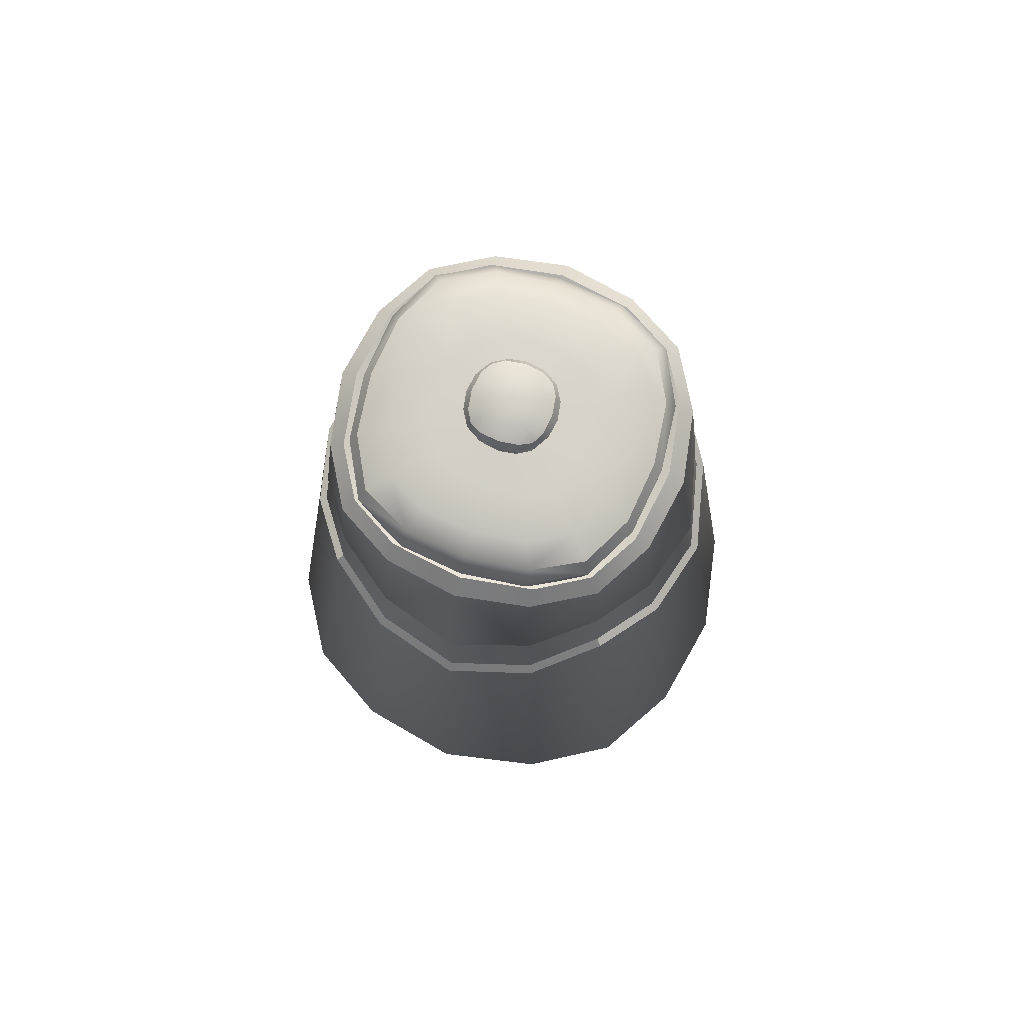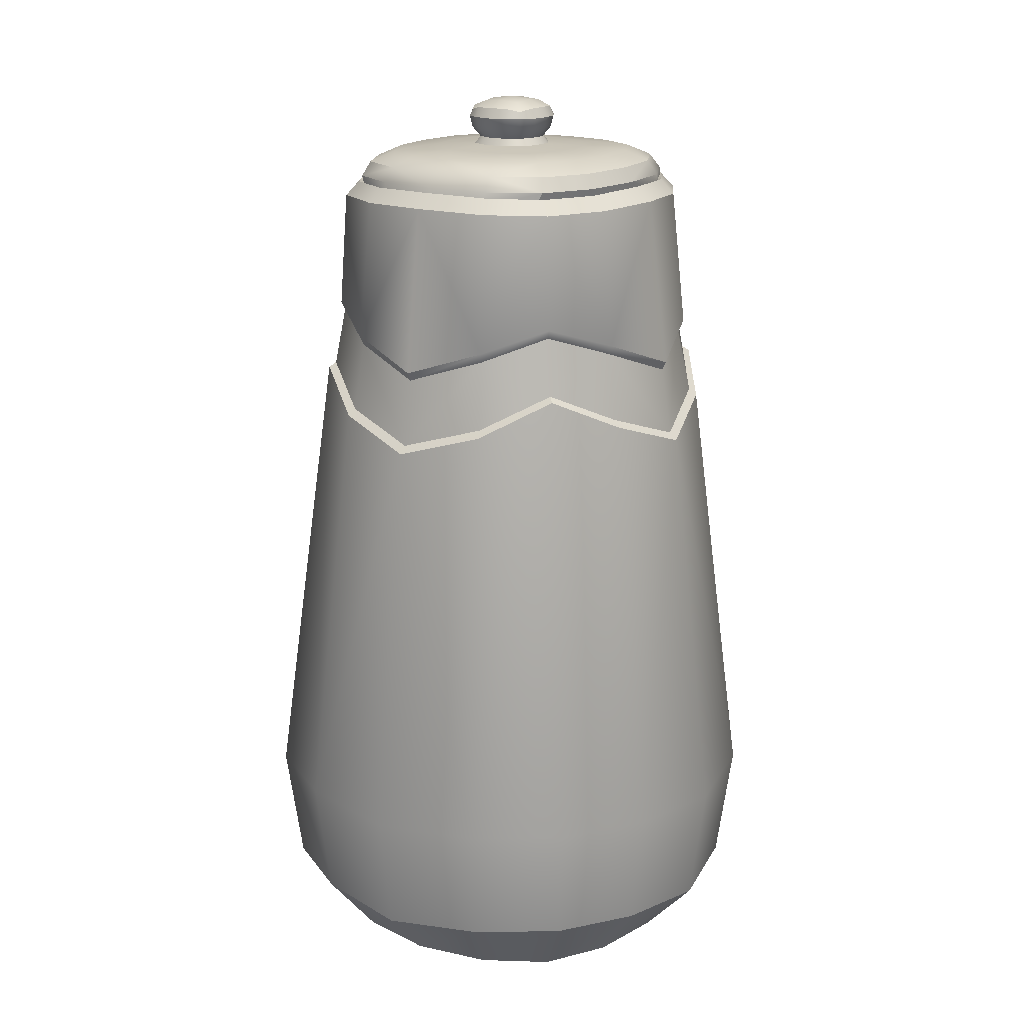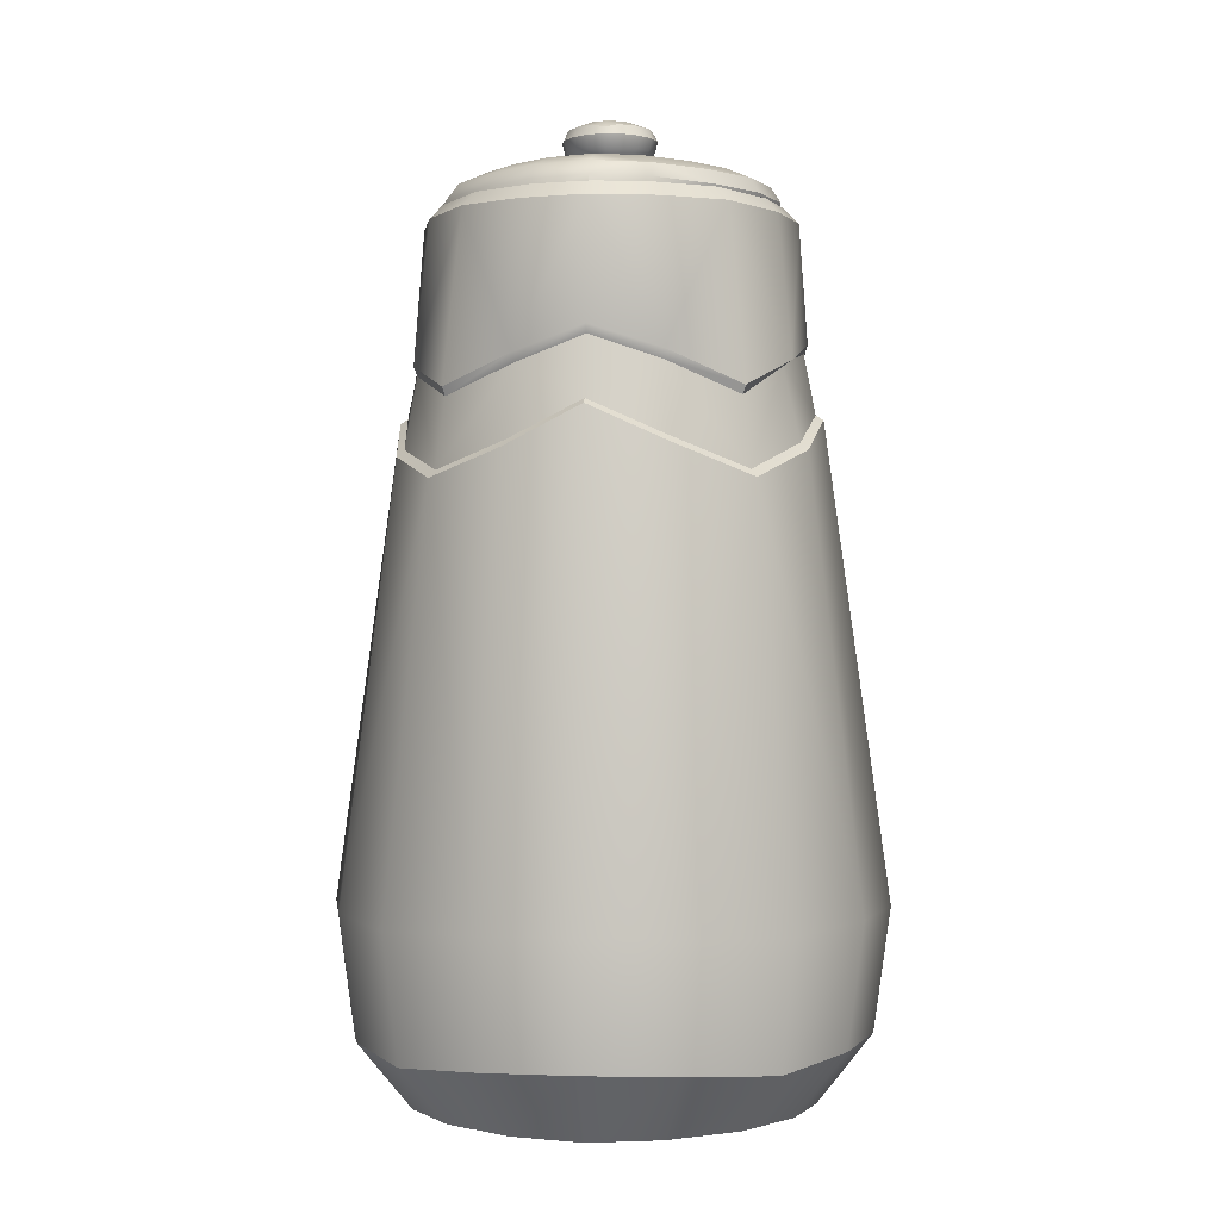
<metadata>
{"format":"obj","ext":"obj","renderer":"f3d","projection":"perspective","resolution":1024,"background":"white","views":[{"elev":77.3,"azim":18.4,"up":"+Y"},{"elev":17.6,"azim":33.5,"up":"+Y"},{"elev":-0.4,"azim":-128.5,"up":"+Y"}]}
</metadata>
<code>
o Pot3_Cube.104
v -0.1551 0.6227 -0.06841
v 0.06865 0.6206 -0.1557
v 0.1551 0.6227 0.06841
v -0.06865 0.6206 0.1557
v 0.2131 0.1653 0.09396
v 0.09396 0.1653 -0.2131
v -0.2131 0.1653 -0.09396
v -0.09396 0.1653 0.2131
v -0 0.04573 -0.103
v -0.1678 0.1234 -0.08719
v -0.2131 0.1653 0.09396
v 0.2131 0.1653 -0.09396
v 0.1551 0.6227 -0.06841
v -0.1551 0.6227 0.06841
v -0.08719 0.1234 -0.1678
v -0.09468 0.07591 -0.09468
v 0.09396 0.1653 0.2131
v -0.09396 0.1653 -0.2131
v 0.06865 0.6206 0.1557
v -0.06865 0.6206 -0.1557
v -0.1996 0.05754 0.088
v -0.1193 0.6419 0.1193
v -0.1434 0.7455 -0.06324
v -0.088 0.05754 -0.1996
v 0.06324 0.7455 -0.1434
v 0.1996 0.05754 -0.088
v 0.1434 0.7455 0.06324
v 0.088 0.05754 0.1996
v -0.06324 0.7455 0.1434
v -0.1686 0.1675 -0.1686
v 0.1686 0.1675 -0.1686
v 0.1686 0.1675 0.1686
v -0.1686 0.1675 0.1686
v -0.1193 0.6419 -0.1193
v 0.1193 0.6419 -0.1193
v 0.1193 0.6419 0.1193
v -0.0745 0.5451 0.1689
v 0.1683 0.5482 0.07422
v 0.0745 0.5451 -0.1689
v -0.1683 0.5482 -0.07422
v -0.1996 0.05754 -0.088
v -0.1434 0.7455 0.06324
v 0.1996 0.05754 0.088
v 0.1434 0.7455 -0.06324
v 0.1683 0.5482 -0.07422
v -0.1683 0.5482 0.07422
v -0 0.04573 0.103
v -0.2317 0.1605 0
v 0.2317 0.1605 0
v 0.1745 0.5965 -0
v -0.1745 0.5965 -0
v 0.088 0.05754 -0.1996
v -0.06324 0.7455 -0.1434
v -0.088 0.05754 0.1996
v 0.06324 0.7455 0.1434
v 0.0745 0.5451 0.1689
v -0.0745 0.5451 -0.1689
v -0.08719 0.1234 0.1678
v -0.1678 0.1234 0.08719
v -0.103 0.04574 0
v -0 0.1605 0.2317
v -0 0.1605 -0.2317
v 0 0.5976 0.1742
v 0 0.5976 -0.1742
v -0.1582 0.06063 0.1582
v -0.1141 0.7449 0.1141
v -0.1582 0.06063 -0.1582
v -0.1141 0.7449 -0.1141
v 0.1582 0.06063 0.1582
v 0.1141 0.7449 0.1141
v 0.1582 0.06063 -0.1582
v 0.1141 0.7449 -0.1141
v -0.1288 0.578 0.1288
v -0.1288 0.578 -0.1288
v 0.1288 0.578 -0.1288
v 0.1288 0.578 0.1288
v -0.2164 0.05073 0
v -0.1545 0.747 0
v 0.2164 0.05073 0
v 0.1545 0.747 0
v 0.1879 0.522 -0
v -0.1879 0.522 -0
v -0 0.05073 -0.2164
v 0 0.747 -0.1545
v -0 0.05073 0.2164
v 0 0.747 0.1545
v 0 0.5231 0.1876
v 0 0.5231 -0.1876
v -0.09468 0.07591 0.09468
v -0.1177 0.7526 0.06113
v -0.06114 0.7526 0.1177
v -0.06114 0.7526 -0.1177
v -0.1177 0.7526 -0.06113
v 0.06114 0.7526 -0.1177
v 0.1177 0.7526 -0.06113
v 0.06114 0.7526 0.1177
v 0.1177 0.7526 0.06113
v -0.1264 0.754 0
v -0.09637 0.7522 -0.09637
v -0 0.754 -0.1264
v 0.09637 0.7522 -0.09637
v 0.1264 0.754 0
v 0.09637 0.7522 0.09637
v -0 0.754 0.1264
v -0.09637 0.7522 0.09637
v 0.09468 0.07591 -0.09468
v 0.08719 0.1234 -0.1678
v 0.103 0.04574 0
v 0.1678 0.1234 -0.08719
v 0.09468 0.07591 0.09468
v 0.08719 0.1234 0.1678
v 0.1678 0.1234 0.08719
v -0.1819 0.1004 0
v -0.1372 0.1181 -0.1372
v -0 0.1004 -0.1819
v 0.1372 0.1181 -0.1372
v 0.1819 0.1004 0
v 0.1372 0.1181 0.1372
v -0 0.1004 0.1819
v -0.1372 0.1181 0.1372
v -0 0.001668 0
v -0.1563 -0.000378 0.06892
v -0.06892 -0.000378 -0.1563
v 0.1563 -0.000378 -0.06892
v 0.06892 -0.000378 0.1563
v -0.1563 -0.000378 -0.06892
v 0.1563 -0.000378 0.06892
v 0.06892 -0.000378 -0.1563
v -0.06892 -0.000378 0.1563
v -0.1243 -0.000378 0.1243
v -0.1243 -0.000378 -0.1243
v 0.1243 -0.000378 0.1243
v 0.1243 -0.000378 -0.1243
v -0.1685 -0.000378 0
v 0.1685 -0.000378 0
v -0 -0.000378 -0.1685
v -0 -0.000378 0.1685
v -0.1305 0.7583 -0.06218
v -0.1052 0.7578 -0.1052
v -0.06219 0.7583 -0.1305
v -0 0.7597 -0.1405
v 0.06219 0.7583 -0.1305
v 0.1052 0.7578 -0.1052
v 0.1305 0.7583 -0.06218
v 0.1405 0.7597 0
v 0.1305 0.7583 0.06218
v 0.1052 0.7578 0.1052
v 0.06219 0.7583 0.1305
v -0 0.7597 0.1405
v -0.06219 0.7583 0.1305
v -0.1052 0.7578 0.1052
v -0.1305 0.7583 0.06218
v -0.1405 0.7597 0
v -0.1521 0.6145 -0.06707
v -0.1709 0.5889 -0
v -0.1169 0.6341 -0.1169
v -0.1621 0.554 -0.07148
v 0.06731 0.6124 -0.1526
v 0 0.5901 -0.1706
v 0.1169 0.6341 -0.1169
v 0.07175 0.551 -0.1627
v 0.1521 0.6145 0.06707
v 0.1709 0.5889 -0
v 0.1169 0.6341 0.1169
v 0.1621 0.554 0.07148
v -0.06731 0.6124 0.1526
v 0 0.5901 0.1706
v -0.1169 0.6341 0.1169
v -0.07175 0.551 0.1627
v 0.1522 0.6191 -0.06003
v 0.1621 0.5543 -0.07099
v -0.1522 0.6191 0.06003
v -0.1621 0.5543 0.07099
v 0.06731 0.6124 0.1526
v 0.07175 0.551 0.1627
v -0.06731 0.6124 -0.1526
v -0.07175 0.551 -0.1627
v -0.1241 0.5822 0.1241
v -0.1241 0.5822 -0.1241
v 0.1241 0.5822 -0.1241
v 0.1241 0.5822 0.1241
v 0 0.5297 0.1808
v 0.181 0.5287 -0
v 0 0.5297 -0.1808
v -0.181 0.5287 -0
v -0.1199 0.7764 -0.05382
v 0.05382 0.7764 -0.1199
v 0.1199 0.7764 0.05382
v -0.05382 0.7764 0.1199
v 0.05541 0.7365 0.06596
v 0.06305 0.7892 -0.02812
v -0.0527 0.75 0.1319
v 0.1214 0.75 0.05924
v 0.05924 0.75 -0.1319
v -0.1279 0.75 -0.05924
v 0.02769 0.7978 -0.01185
v -0.06305 0.7892 0.02812
v 0.02812 0.7892 0.06305
v -0.02812 0.7892 -0.06305
v 0.03707 0.8172 -0.01587
v -0.02769 0.7978 0.01185
v 0.01185 0.7978 0.02769
v -0.01185 0.7978 -0.02769
v -0.01854 0.8311 0.01854
v -0.03707 0.8172 0.01587
v 0.01587 0.8172 0.03707
v -0.01587 0.8172 -0.03707
v 0.01587 0.8172 -0.03707
v -0.01587 0.8172 0.03707
v 0.01854 0.8311 0.01854
v 0.01185 0.7978 -0.02769
v -0.01185 0.7978 0.02769
v 0.02812 0.7892 -0.06305
v -0.02812 0.7892 0.06305
v -0.05924 0.75 -0.1319
v 0.0527 0.75 0.1319
v -0.05541 0.7365 0.06596
v 0.05382 0.7764 0.1199
v -0.05382 0.7764 -0.1199
v -0.06195 0.7365 -0.06596
v 0.01854 0.8311 -0.01854
v -0.03707 0.8172 -0.01587
v -0.01854 0.8311 -0.01854
v -0.02769 0.7978 -0.01185
v 0.03707 0.8172 0.01587
v -0.06305 0.7892 -0.02812
v 0.02769 0.7978 0.01185
v -0.1214 0.75 0.05924
v 0.1279 0.75 -0.05924
v 0.06305 0.7892 0.02812
v 0.06195 0.7365 -0.06596
v 0.1199 0.7764 -0.05382
v -0.1199 0.7764 0.05382
v -0.09961 0.7399 0.06092
v -0.09724 0.7764 0.09724
v -0.09963 0.786 -0.04469
v -0.106 0.75 -0.107
v -0.05992 0.7399 -0.1154
v 0.04469 0.786 -0.09963
v 0.106 0.75 -0.107
v 0.1094 0.7399 -0.06092
v 0.09963 0.786 0.04469
v 0.09622 0.75 0.107
v 0.05011 0.7399 0.1154
v -0.04469 0.786 0.09963
v -0.09622 0.75 0.107
v -0.09724 0.7764 -0.09724
v 0.09724 0.7764 -0.09724
v 0.09724 0.7764 0.09724
v -0.05625 0.7633 0.1289
v 0.1263 0.7633 0.05788
v 0.05788 0.7633 -0.1289
v -0.1279 0.7633 -0.05788
v -0.03184 0.7914 -0.01391
v 0.01391 0.7914 -0.03184
v 0.03184 0.7914 0.01391
v -0.01391 0.7914 0.03184
v 0.05091 0.7892 -0.05091
v 0.05091 0.7892 0.05091
v -0.05091 0.7892 0.05091
v -0.05091 0.7892 -0.05091
v -0.03473 0.807 -0.01486
v 0.01486 0.807 -0.03473
v 0.03473 0.807 0.01486
v -0.01486 0.807 0.03473
v 0.02174 0.7978 -0.02174
v 0.02174 0.7978 0.02174
v -0.02174 0.7978 0.02174
v -0.02174 0.7978 -0.02174
v -0.03244 0.8261 -0.01654
v 0.01654 0.8261 -0.03244
v 0.03244 0.8261 0.01654
v -0.01654 0.8261 0.03244
v 0.0291 0.8172 -0.0291
v 0.0291 0.8172 0.0291
v -0.0291 0.8172 0.0291
v -0.0291 0.8172 -0.0291
v 0.05992 0.7399 -0.1154
v -0.04469 0.786 -0.09963
v -0.05011 0.7399 0.1154
v 0.04469 0.786 0.09963
v 0.05625 0.7633 0.1289
v -0.05788 0.7633 -0.1289
v -0.01391 0.7914 -0.03184
v 0.01391 0.7914 0.03184
v -0.01486 0.807 -0.03473
v 0.01486 0.807 0.03473
v -0.01654 0.8261 -0.03244
v 0.01654 0.8261 0.03244
v 0 0.8172 -0.03974
v 0 0.8172 0.03974
v 0 0.8326 0.01987
v 0 0.7978 -0.02968
v 0 0.7978 0.02968
v 0 0.7892 -0.06646
v 0 0.7892 0.06646
v 0 0.75 -0.1387
v 0 0.75 0.1387
v 0 0.7365 0.06933
v 0 0.7764 0.126
v 0 0.7764 -0.126
v -0.1094 0.7399 -0.06092
v -0.09963 0.786 0.04469
v 0.09961 0.7399 0.06092
v 0.09963 0.786 -0.04469
v 0.1279 0.7633 -0.05788
v -0.1263 0.7633 0.05788
v -0.03184 0.7914 0.01391
v 0.03184 0.7914 -0.01391
v -0.03473 0.807 0.01486
v 0.03473 0.807 -0.01486
v -0.03244 0.8261 0.01654
v 0.03244 0.8261 -0.01654
v 0 0.8326 -0.01987
v 0 0.7365 -0.06933
v -0.06167 0.7365 0
v 0.01987 0.8326 0
v -0.03974 0.8172 0
v -0.01987 0.8326 0
v -0.02968 0.7978 0
v 0.03974 0.8172 0
v -0.06646 0.7892 0
v 0.02968 0.7978 0
v -0.131 0.75 0
v 0.131 0.75 0
v 0.06646 0.7892 0
v 0.06167 0.7365 0
v 0.126 0.7764 0
v -0.126 0.7764 0
v -0.0838 0.7425 0.09738
v -0.08076 0.786 0.08076
v -0.0947 0.7425 -0.09738
v -0.08076 0.786 -0.08076
v 0.0838 0.7425 0.09738
v 0.08076 0.786 0.08076
v 0.0947 0.7425 -0.09738
v 0.08076 0.786 -0.08076
v -0.1019 0.7633 0.1046
v -0.1043 0.7633 -0.1046
v 0.1043 0.7633 -0.1046
v 0.1019 0.7633 0.1046
v -0.02534 0.7914 0.02534
v -0.02534 0.7914 -0.02534
v 0.02534 0.7914 -0.02534
v 0.02534 0.7914 0.02534
v -0.02726 0.807 0.02726
v -0.02726 0.807 -0.02726
v 0.02726 0.807 -0.02726
v 0.02726 0.807 0.02726
v -0.02676 0.8236 0.02676
v -0.02676 0.8236 -0.02676
v 0.02676 0.8236 -0.02676
v 0.02676 0.8236 0.02676
v 0 0.7399 -0.1213
v 0 0.786 -0.1048
v 0 0.7399 0.1213
v 0 0.786 0.1048
v 0 0.7633 0.1355
v 0 0.7633 -0.1355
v -0 0.7914 -0.03385
v -0 0.7914 0.03385
v -0 0.807 -0.03723
v -0 0.807 0.03723
v -0 0.8265 -0.03478
v -0 0.8265 0.03478
v -0.1098 0.7399 0
v -0.1048 0.786 0
v 0.1098 0.7399 0
v 0.1048 0.786 0
v 0.1336 0.7633 0
v -0.1336 0.7633 0
v -0.03385 0.7914 0
v 0.03385 0.7914 0
v -0.03723 0.807 -0
v 0.03723 0.807 0
v -0.03478 0.8265 -0
v 0.03478 0.8265 0
v -0 0.8349 0
v -0 0.7365 0
f 46 73 178 173
f 1 51 78 23
f 1 23 68 34
f 34 20 176 156
f 56 76 181 175
f 2 64 84 25
f 2 25 72 35
f 39 88 184 161
f 81 45 171 183
f 3 50 80 27
f 3 27 70 36
f 76 38 165 181
f 1 34 156 154
f 4 63 86 29
f 4 29 66 22
f 45 75 180 171
f 5 43 79 49
f 5 49 81 38
f 5 38 76 32
f 5 32 69 43
f 6 52 83 62
f 6 62 88 39
f 6 39 75 31
f 6 31 71 52
f 7 41 77 48
f 7 48 82 40
f 7 40 74 30
f 7 30 67 41
f 8 54 85 61
f 8 61 87 37
f 8 37 73 33
f 8 33 65 54
f 11 21 65 33
f 11 33 73 46
f 11 46 82 48
f 11 48 77 21
f 12 26 71 31
f 12 31 75 45
f 12 45 81 49
f 12 49 79 26
f 19 63 167 174
f 13 35 72 44
f 13 44 80 50
f 38 81 183 165
f 4 22 168 166
f 14 22 66 42
f 14 42 78 51
f 73 37 169 178
f 78 153 138 23
f 42 152 153 78
f 66 151 152 42
f 29 150 151 66
f 86 149 150 29
f 55 148 149 86
f 70 147 148 55
f 27 146 147 70
f 80 145 146 27
f 44 144 145 80
f 72 143 144 44
f 25 142 143 72
f 84 141 142 25
f 17 28 69 32
f 17 32 76 56
f 17 56 87 61
f 17 61 85 28
f 18 24 67 30
f 18 30 74 57
f 18 57 88 62
f 18 62 83 24
f 53 140 141 84
f 51 1 154 155
f 19 36 70 55
f 19 55 86 63
f 36 19 174 164
f 37 87 182 169
f 20 34 68 53
f 20 53 84 64
f 63 4 166 167
f 95 101 116 109
f 104 96 111 119
f 94 100 115 107
f 98 90 59 113
f 96 103 118 111
f 99 93 10 114
f 90 105 120 59
f 100 92 15 115
f 93 98 113 10
f 105 91 58 120
f 92 99 114 15
f 91 104 119 58
f 103 97 112 118
f 97 102 117 112
f 102 95 109 117
f 101 94 107 116
f 89 47 121 60
f 89 60 113 59
f 89 59 120 58
f 89 58 119 47
f 16 9 115 15
f 16 15 114 10
f 16 10 113 60
f 16 60 121 9
f 106 109 116 107
f 106 107 115 9
f 106 9 121 108
f 106 108 117 109
f 110 112 117 108
f 110 108 121 47
f 110 47 119 111
f 110 111 118 112
f 68 139 140 53
f 24 83 136 123
f 54 65 130 129
f 28 85 137 125
f 43 69 132 127
f 67 24 123 131
f 85 54 129 137
f 21 77 134 122
f 69 28 125 132
f 79 43 127 135
f 65 21 122 130
f 52 71 133 128
f 41 67 131 126
f 26 79 135 124
f 83 52 128 136
f 71 26 124 133
f 77 41 126 134
f 23 138 139 68
f 153 98 93 138
f 152 90 98 153
f 151 105 90 152
f 150 91 105 151
f 149 104 91 150
f 148 96 104 149
f 147 103 96 148
f 146 97 103 147
f 145 102 97 146
f 144 95 102 145
f 143 101 95 144
f 142 94 101 143
f 141 100 94 142
f 140 92 100 141
f 139 99 92 140
f 138 93 99 139
f 35 13 170 160
f 64 2 158 159
f 75 39 161 180
f 87 56 175 182
f 82 46 173 185
f 40 82 185 157
f 57 74 179 177
f 20 64 159 176
f 13 50 163 170
f 2 35 160 158
f 74 40 157 179
f 88 57 177 184
f 22 14 172 168
f 50 3 162 163
f 14 51 155 172
f 3 36 164 162
f 134 126 131 123 136 128 133 124 135 127 132 125 137 129 130 122
f 186 253 371 329
f 186 329 367 236
f 186 236 333 247
f 186 247 339 253
f 187 252 359 301
f 187 301 355 239
f 187 239 337 248
f 187 248 340 252
f 188 251 370 328
f 188 328 369 242
f 188 242 335 249
f 188 249 341 251
f 189 250 358 300
f 189 300 357 245
f 189 245 331 235
f 189 235 338 250
f 190 299 379 327
f 190 327 368 304
f 190 304 334 244
f 190 244 356 299
f 191 326 369 305
f 191 305 337 258
f 191 258 344 309
f 191 309 373 326
f 192 280 356 298
f 192 298 358 250
f 192 250 338 246
f 192 246 330 280
f 193 304 368 325
f 193 325 370 251
f 193 251 341 243
f 193 243 334 304
f 194 278 354 297
f 194 297 359 252
f 194 252 340 240
f 194 240 336 278
f 195 302 366 324
f 195 324 371 253
f 195 253 339 237
f 195 237 332 302
f 196 323 373 309
f 196 309 344 266
f 196 266 348 311
f 196 311 375 323
f 197 322 367 303
f 197 303 331 260
f 197 260 342 308
f 197 308 372 322
f 198 296 357 281
f 198 281 335 259
f 198 259 345 285
f 198 285 361 296
f 199 295 355 279
f 199 279 333 261
f 199 261 343 284
f 199 284 360 295
f 200 321 375 311
f 200 311 348 274
f 200 274 352 313
f 200 313 377 321
f 201 320 372 308
f 201 308 342 268
f 201 268 346 310
f 201 310 374 320
f 202 294 361 285
f 202 285 345 267
f 202 267 349 287
f 202 287 363 294
f 203 293 360 284
f 203 284 343 269
f 203 269 347 286
f 203 286 362 293
f 204 292 378 319
f 204 319 376 312
f 204 312 350 273
f 204 273 365 292
f 205 318 374 310
f 205 310 346 276
f 205 276 350 312
f 205 312 376 318
f 206 291 363 287
f 206 287 349 275
f 206 275 353 289
f 206 289 365 291
f 207 290 362 286
f 207 286 347 277
f 207 277 351 288
f 207 288 364 290
f 208 274 348 263
f 208 263 362 290
f 208 290 364 271
f 208 271 352 274
f 209 276 346 265
f 209 265 363 291
f 209 291 365 273
f 209 273 350 276
f 210 272 377 317
f 210 317 378 292
f 210 292 365 289
f 210 289 353 272
f 211 266 344 255
f 211 255 360 293
f 211 293 362 263
f 211 263 348 266
f 212 268 342 257
f 212 257 361 294
f 212 294 363 265
f 212 265 346 268
f 213 258 337 239
f 213 239 355 295
f 213 295 360 255
f 213 255 344 258
f 214 260 331 245
f 214 245 357 296
f 214 296 361 257
f 214 257 342 260
f 215 238 332 237
f 215 237 339 283
f 215 283 359 297
f 215 297 354 238
f 216 244 334 243
f 216 243 341 282
f 216 282 358 298
f 216 298 356 244
f 217 234 366 316
f 217 316 379 299
f 217 299 356 280
f 217 280 330 234
f 218 282 341 249
f 218 249 335 281
f 218 281 357 300
f 218 300 358 282
f 219 283 339 247
f 219 247 333 279
f 219 279 355 301
f 219 301 359 283
f 220 302 332 238
f 220 238 354 315
f 220 315 379 316
f 220 316 366 302
f 221 313 352 271
f 221 271 364 314
f 221 314 378 317
f 221 317 377 313
f 222 277 347 262
f 222 262 374 318
f 222 318 376 270
f 222 270 351 277
f 223 314 364 288
f 223 288 351 270
f 223 270 376 319
f 223 319 378 314
f 224 269 343 254
f 224 254 372 320
f 224 320 374 262
f 224 262 347 269
f 225 275 349 264
f 225 264 375 321
f 225 321 377 272
f 225 272 353 275
f 226 261 333 236
f 226 236 367 322
f 226 322 372 254
f 226 254 343 261
f 227 267 345 256
f 227 256 373 323
f 227 323 375 264
f 227 264 349 267
f 228 234 330 246
f 228 246 338 307
f 228 307 371 324
f 228 324 366 234
f 229 241 336 240
f 229 240 340 306
f 229 306 370 325
f 229 325 368 241
f 230 259 335 242
f 230 242 369 326
f 230 326 373 256
f 230 256 345 259
f 231 315 354 278
f 231 278 336 241
f 231 241 368 327
f 231 327 379 315
f 232 306 340 248
f 232 248 337 305
f 232 305 369 328
f 232 328 370 306
f 233 307 338 235
f 233 235 331 303
f 233 303 367 329
f 233 329 371 307
f 154 157 185 155
f 154 156 179 157
f 158 161 184 159
f 158 160 180 161
f 162 165 183 163
f 162 164 181 165
f 166 169 182 167
f 166 168 178 169
f 170 171 180 160
f 170 163 183 171
f 172 173 178 168
f 172 155 185 173
f 174 175 181 164
f 174 167 182 175
f 176 177 179 156
f 176 159 184 177

</code>
